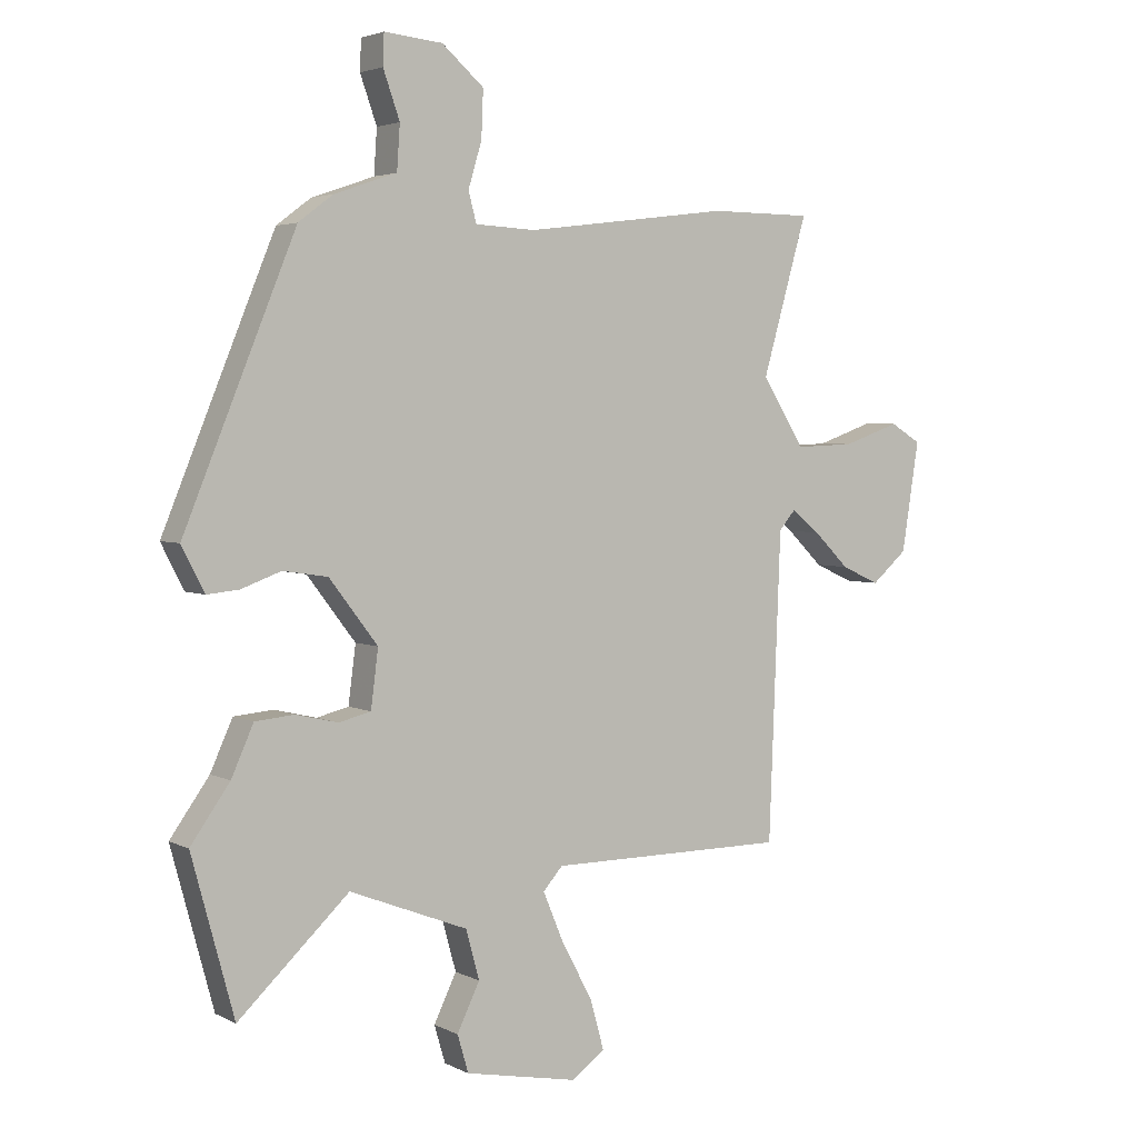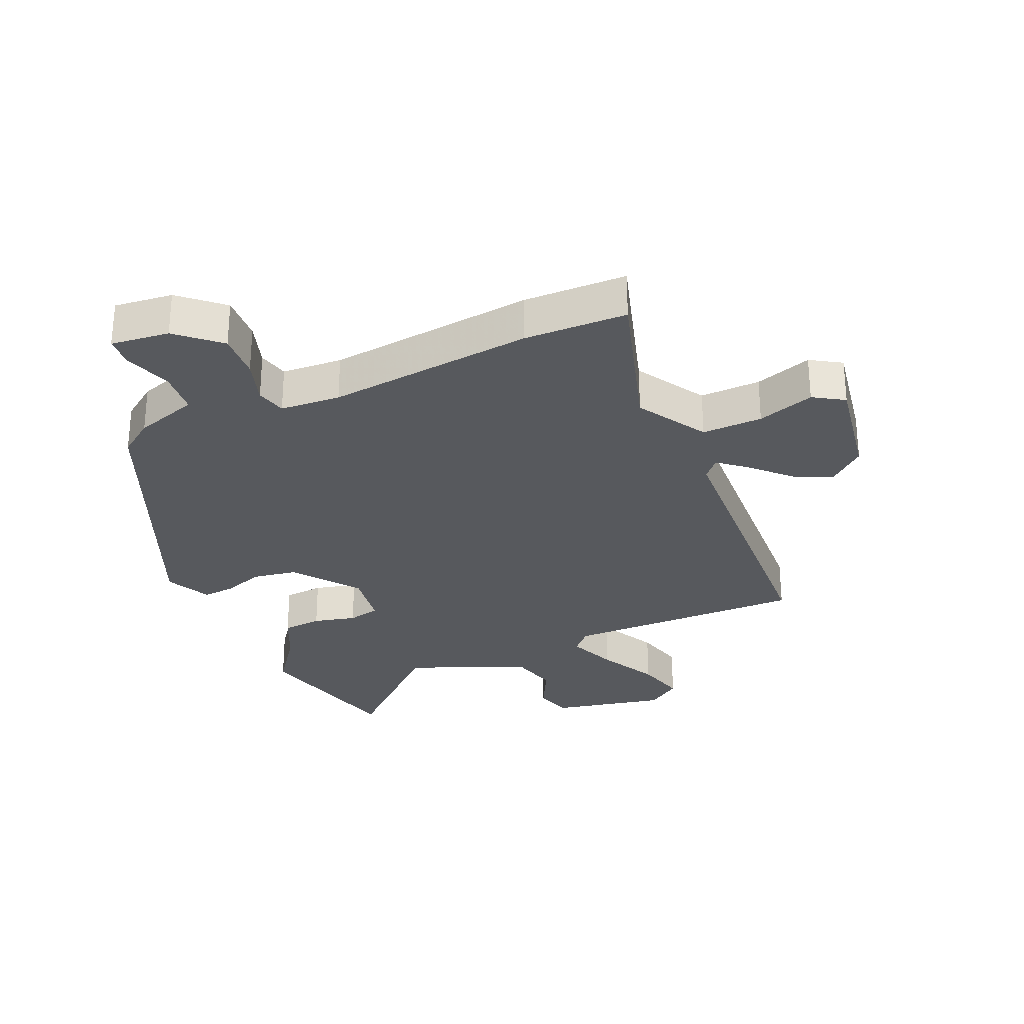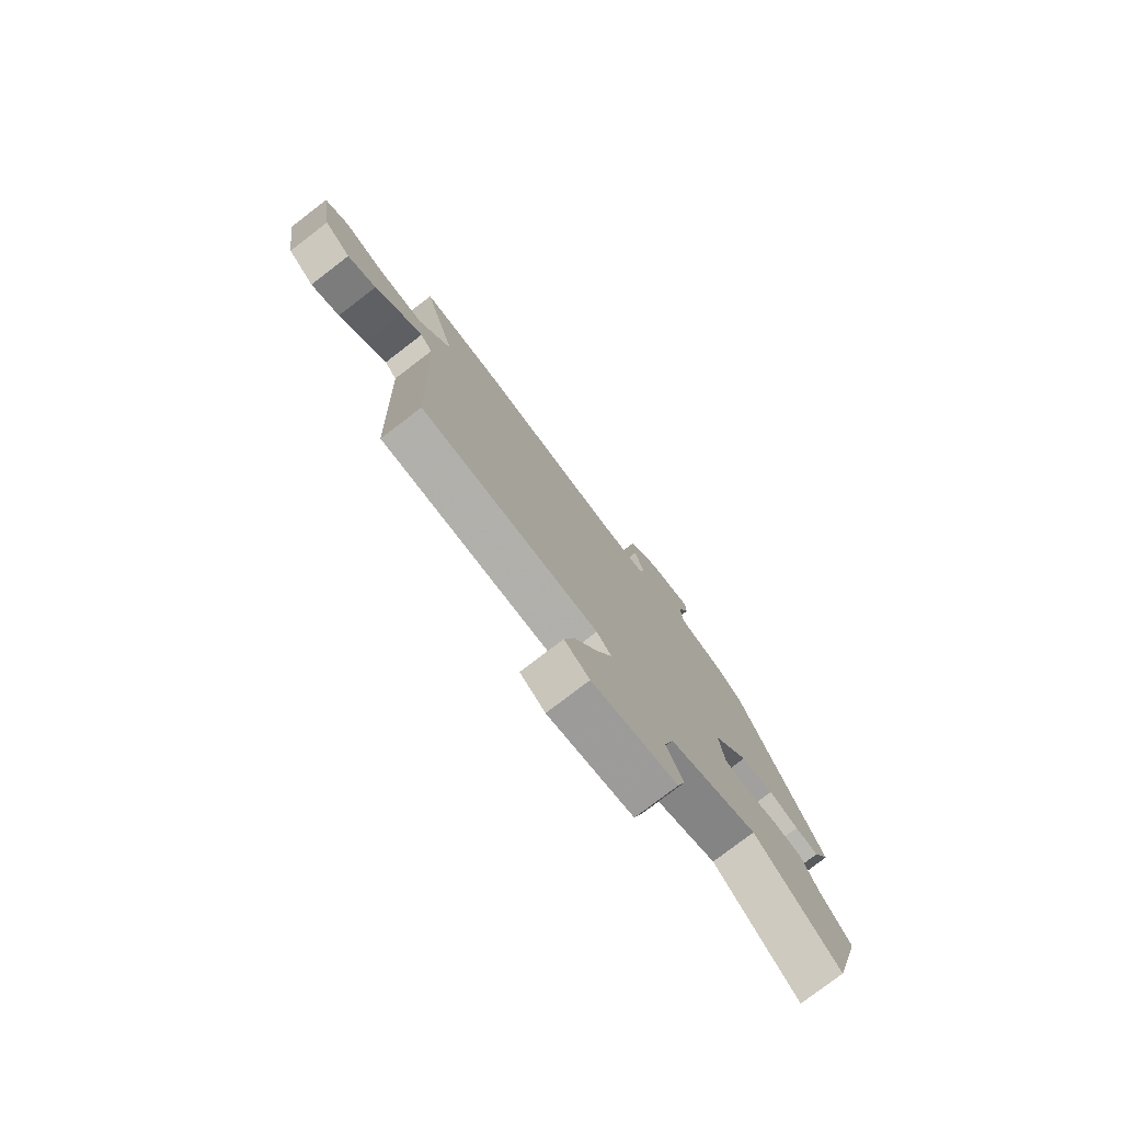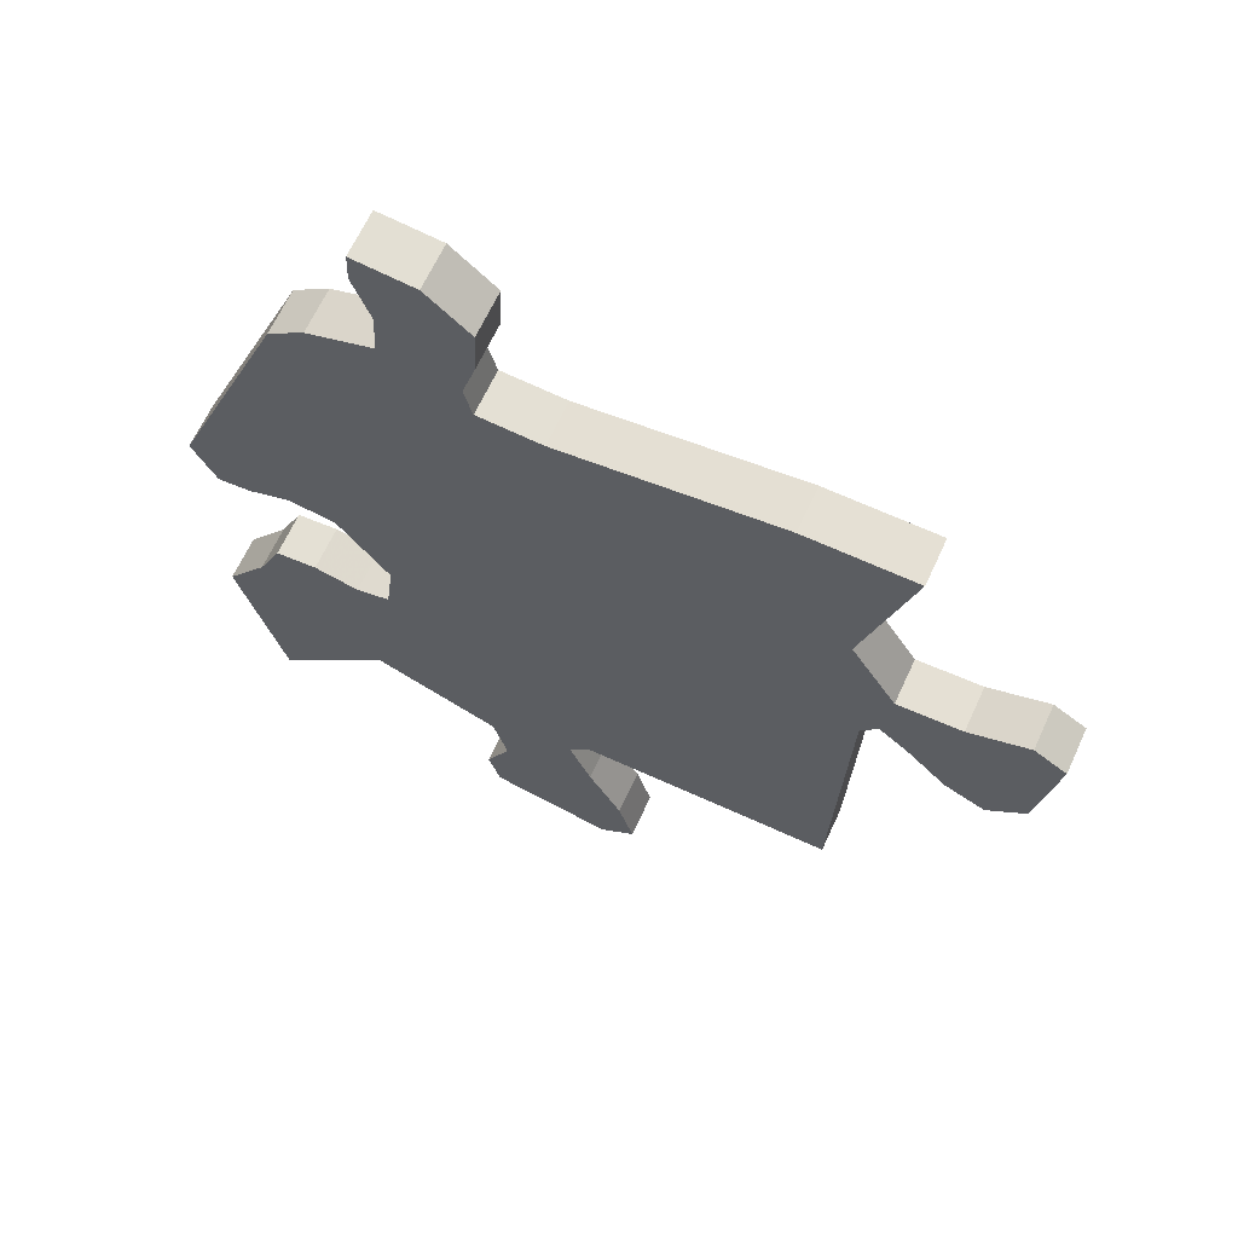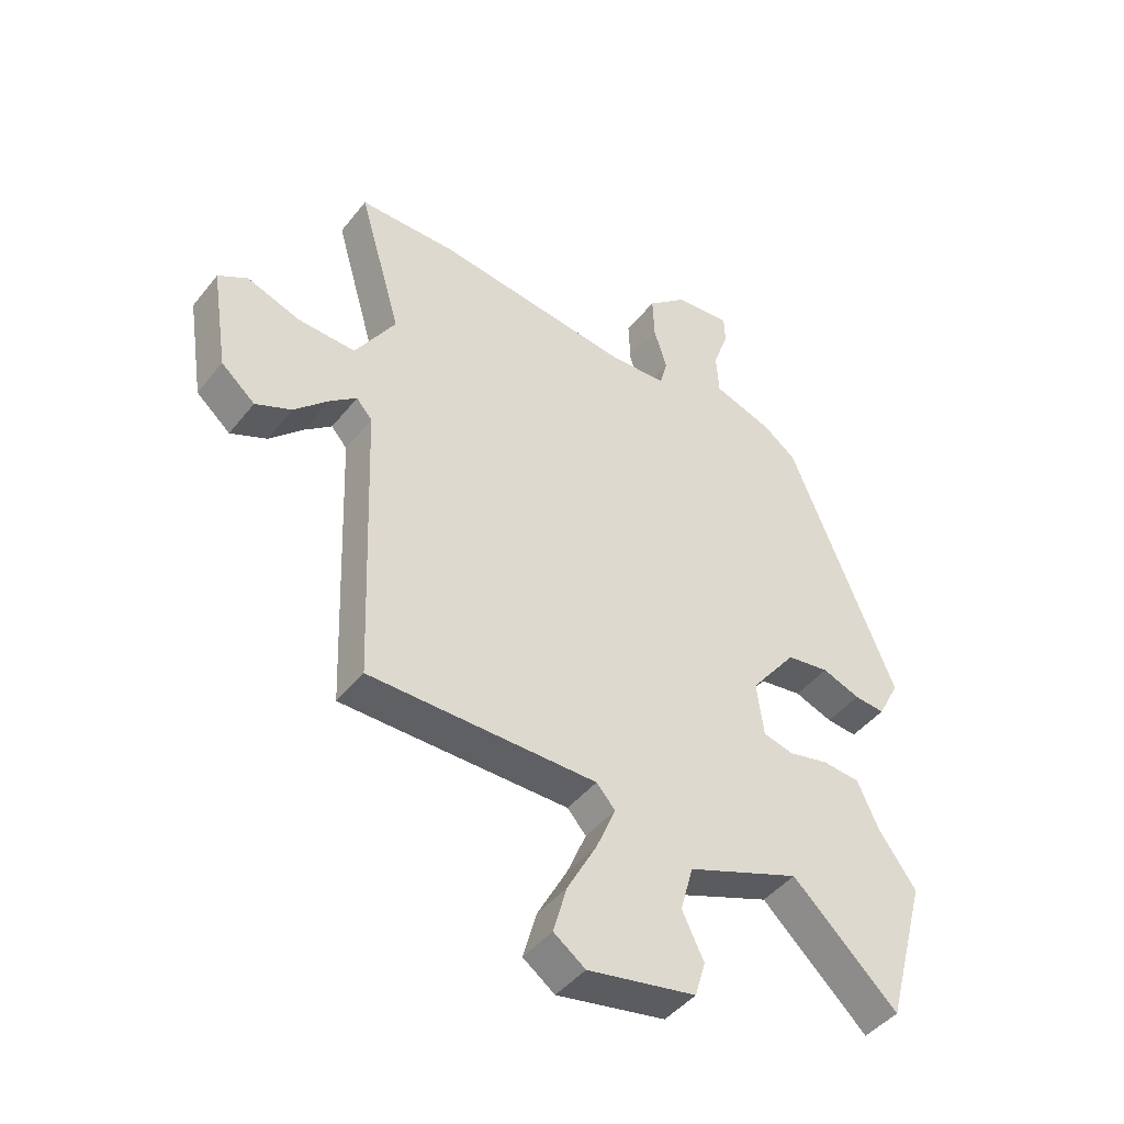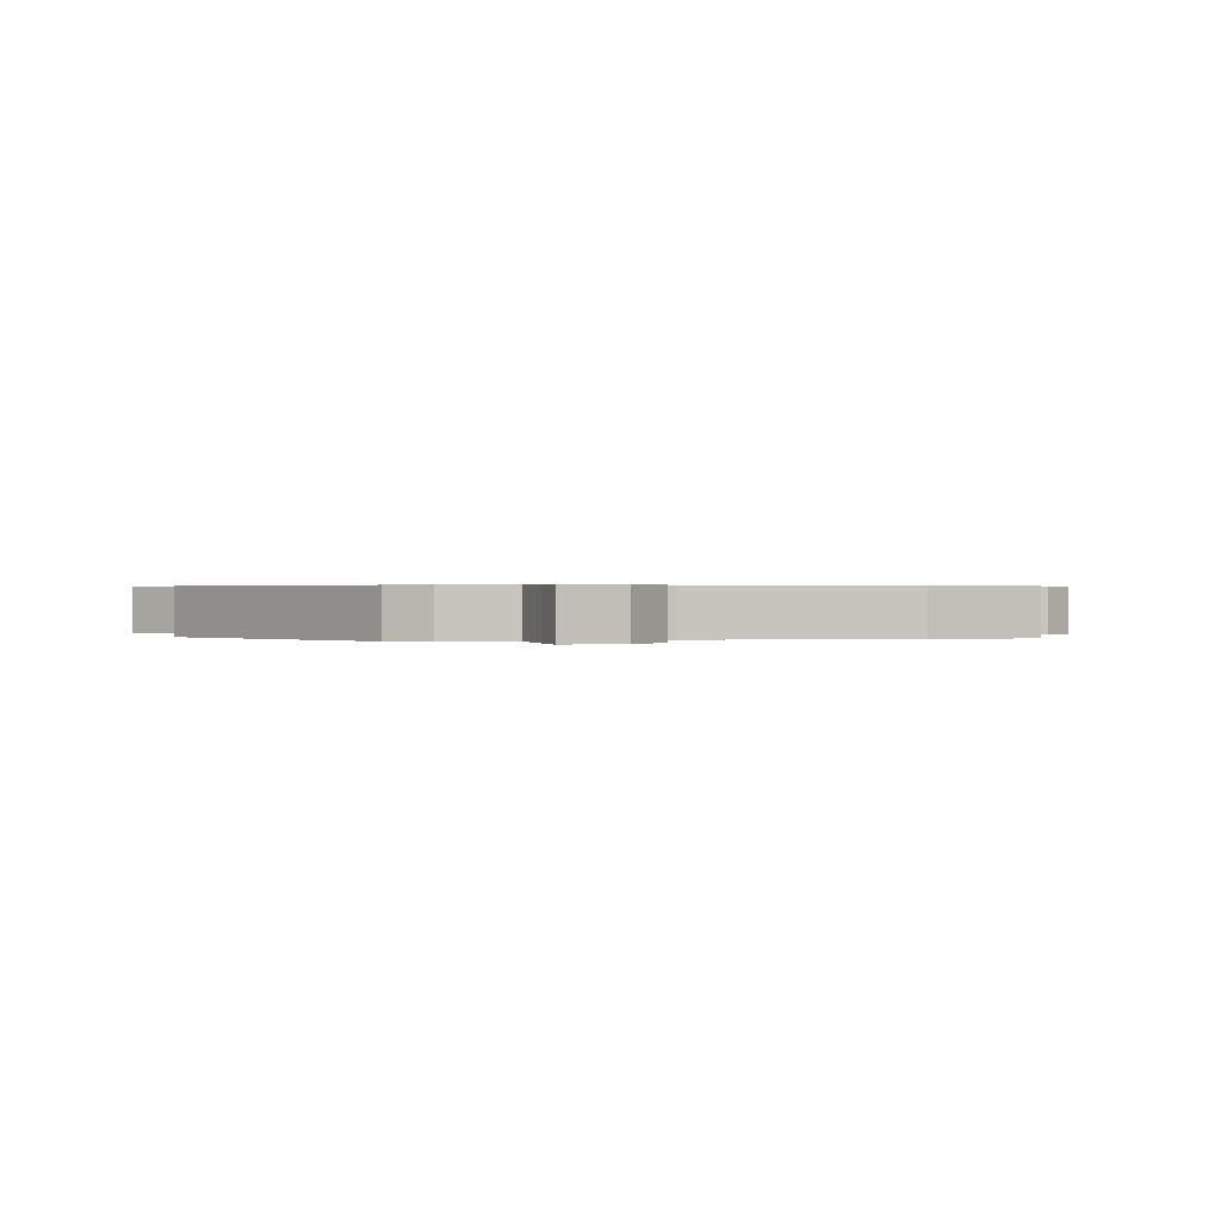
<metadata>
{"format":"obj","ext":"obj","renderer":"f3d","projection":"perspective","resolution":1024,"background":"white","views":[{"elev":3.5,"azim":-32.3,"up":"+Z"},{"elev":-29.1,"azim":22.8,"up":"+Y"},{"elev":-78.3,"azim":127.4,"up":"+Z"},{"elev":65.5,"azim":24.8,"up":"+Z"},{"elev":-44.8,"azim":144.2,"up":"+Z"},{"elev":0.3,"azim":-18.9,"up":"+Y"}]}
</metadata>
<code>
v -0.351 0.07 0.455
v -0.295 0.07 0.497
v -0.193 0.07 0.532
v -0.188 0.07 0.604
v -0.215 0.07 0.68
v -0.213 0.07 0.73
v -0.118 0.07 0.721
v -0.05 0.07 0.662
v -0.053 0.07 0.586
v -0.075 0.07 0.513
v -0.062 0.07 0.464
v 0.036 0.07 0.459
v 0.37 0.07 0.501
v 0.537 0.07 0.5
v 0.464 0.07 0.246
v 0.533 0.07 0.135
v 0.631 0.07 0.139
v 0.723 0.07 0.171
v 0.773 0.07 0.141
v 0.745 0.07 -0.037
v 0.687 0.07 -0.087
v 0.625 0.07 -0.059
v 0.567 0.07 -0.002
v 0.521 0.07 0.035
v 0.494 0.07 0.004
v 0.475 0.07 -0.493
v 0.085 0.07 -0.494
v 0.053 0.07 -0.53
v 0.086 0.07 -0.609
v 0.137 0.07 -0.704
v 0.16 0.07 -0.786
v 0.106 0.07 -0.825
v -0.079 0.07 -0.789
v -0.097 0.07 -0.728
v -0.06 0.07 -0.652
v -0.082 0.07 -0.572
v -0.275 0.07 -0.497
v -0.455 0.07 -0.666
v -0.524 0.07 -0.412
v -0.46 0.07 -0.322
v -0.424 0.07 -0.242
v -0.36 0.07 -0.236
v -0.291 0.07 -0.252
v -0.239 0.07 -0.239
v -0.227 0.07 -0.146
v -0.306 0.07 -0.043
v -0.379 0.07 -0.032
v -0.444 0.07 -0.056
v -0.496 0.07 -0.061
v -0.533 0.07 0.011
v -0.351 0 0.455
v -0.295 0 0.497
v -0.193 0 0.532
v -0.188 0 0.604
v -0.215 0 0.68
v -0.213 0 0.73
v -0.118 0 0.721
v -0.05 0 0.662
v -0.053 0 0.586
v -0.075 0 0.513
v -0.062 0 0.464
v 0.036 0 0.459
v 0.37 0 0.501
v 0.537 0 0.5
v 0.464 0 0.246
v 0.533 0 0.135
v 0.631 0 0.139
v 0.723 0 0.171
v 0.773 0 0.141
v 0.745 0 -0.037
v 0.687 0 -0.087
v 0.625 0 -0.059
v 0.567 0 -0.002
v 0.521 0 0.035
v 0.494 0 0.004
v 0.475 0 -0.493
v 0.085 0 -0.494
v 0.053 0 -0.53
v 0.086 0 -0.609
v 0.137 0 -0.704
v 0.16 0 -0.786
v 0.106 0 -0.825
v -0.079 0 -0.789
v -0.097 0 -0.728
v -0.06 0 -0.652
v -0.082 0 -0.572
v -0.275 0 -0.497
v -0.455 0 -0.666
v -0.524 0 -0.412
v -0.46 0 -0.322
v -0.424 0 -0.242
v -0.36 0 -0.236
v -0.291 0 -0.252
v -0.239 0 -0.239
v -0.227 0 -0.146
v -0.306 0 -0.043
v -0.379 0 -0.032
v -0.444 0 -0.056
v -0.496 0 -0.061
v -0.533 0 0.011
f 1 2 3
f 50 1 3
f 49 50 3
f 48 49 3
f 47 48 3
f 46 47 3
f 45 46 3
f 40 41 42 43
f 40 43 44
f 39 40 44
f 38 39 44
f 37 38 44
f 36 37 44
f 33 34 35
f 32 33 35
f 31 32 35
f 30 31 35
f 29 30 35
f 28 29 35 36
f 36 44 45
f 28 36 45
f 27 28 45
f 21 22 23
f 20 21 23
f 19 20 23
f 18 19 23
f 17 18 23
f 16 17 23 24
f 15 16 24 25
f 12 13 14 15
f 26 27 45
f 25 26 45
f 15 25 45
f 12 15 45
f 11 12 45
f 8 9 10
f 7 8 10
f 6 7 10
f 5 6 10
f 4 5 10
f 10 11 45
f 4 10 45
f 3 4 45
f 53 52 51
f 53 51 100
f 53 100 99
f 53 99 98
f 53 98 97
f 53 97 96
f 53 96 95
f 93 92 91 90
f 94 93 90
f 94 90 89
f 94 89 88
f 94 88 87
f 94 87 86
f 85 84 83
f 85 83 82
f 85 82 81
f 85 81 80
f 85 80 79
f 86 85 79 78
f 95 94 86
f 95 86 78
f 95 78 77
f 73 72 71
f 73 71 70
f 73 70 69
f 73 69 68
f 73 68 67
f 74 73 67 66
f 75 74 66 65
f 65 64 63 62
f 95 77 76
f 95 76 75
f 95 75 65
f 95 65 62
f 95 62 61
f 60 59 58
f 60 58 57
f 60 57 56
f 60 56 55
f 60 55 54
f 95 61 60
f 95 60 54
f 95 54 53
f 1 51 52 2
f 2 52 53 3
f 3 53 54 4
f 4 54 55 5
f 5 55 56 6
f 6 56 57 7
f 7 57 58 8
f 8 58 59 9
f 9 59 60 10
f 10 60 61 11
f 11 61 62 12
f 12 62 63 13
f 13 63 64 14
f 14 64 65 15
f 15 65 66 16
f 16 66 67 17
f 17 67 68 18
f 18 68 69 19
f 19 69 70 20
f 20 70 71 21
f 21 71 72 22
f 22 72 73 23
f 23 73 74 24
f 24 74 75 25
f 25 75 76 26
f 26 76 77 27
f 27 77 78 28
f 28 78 79 29
f 29 79 80 30
f 30 80 81 31
f 31 81 82 32
f 32 82 83 33
f 33 83 84 34
f 34 84 85 35
f 35 85 86 36
f 36 86 87 37
f 37 87 88 38
f 38 88 89 39
f 39 89 90 40
f 40 90 91 41
f 41 91 92 42
f 42 92 93 43
f 43 93 94 44
f 44 94 95 45
f 45 95 96 46
f 46 96 97 47
f 47 97 98 48
f 48 98 99 49
f 49 99 100 50
f 50 100 51 1

</code>
